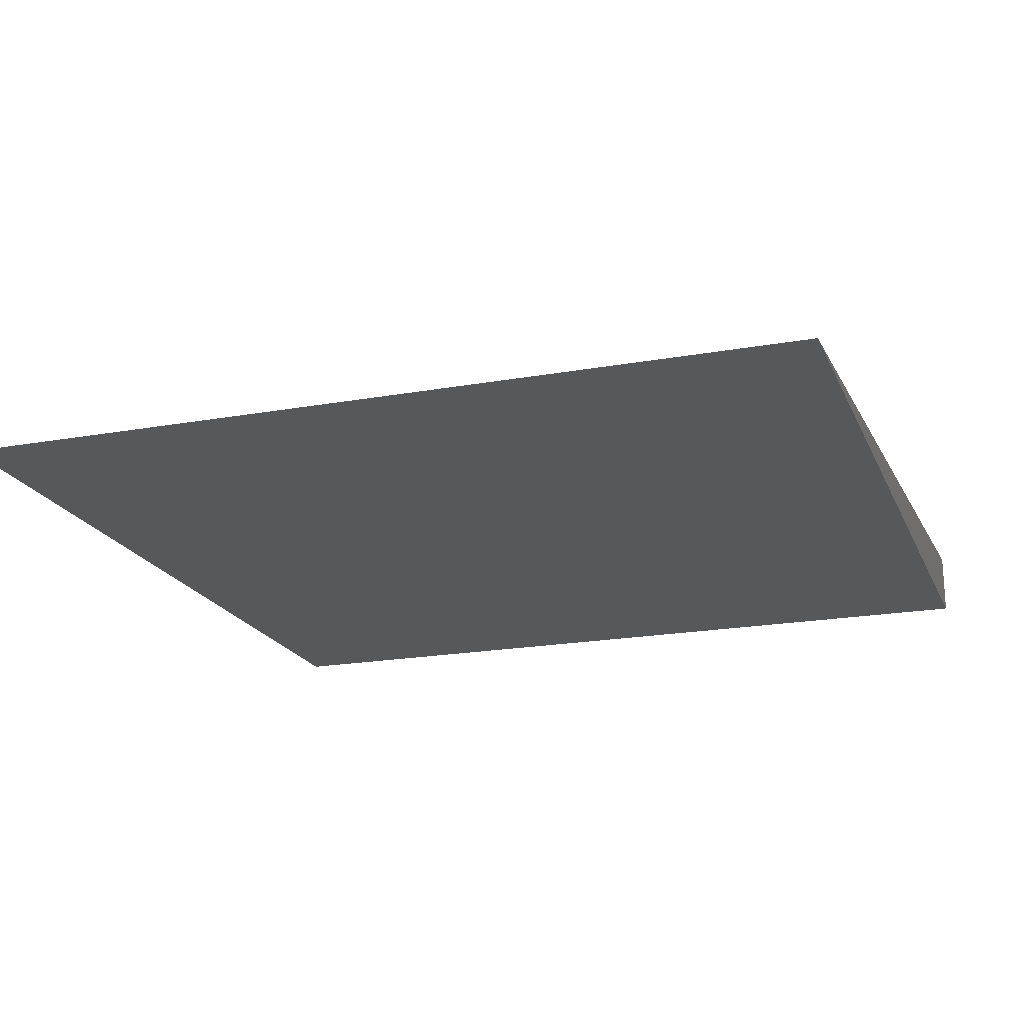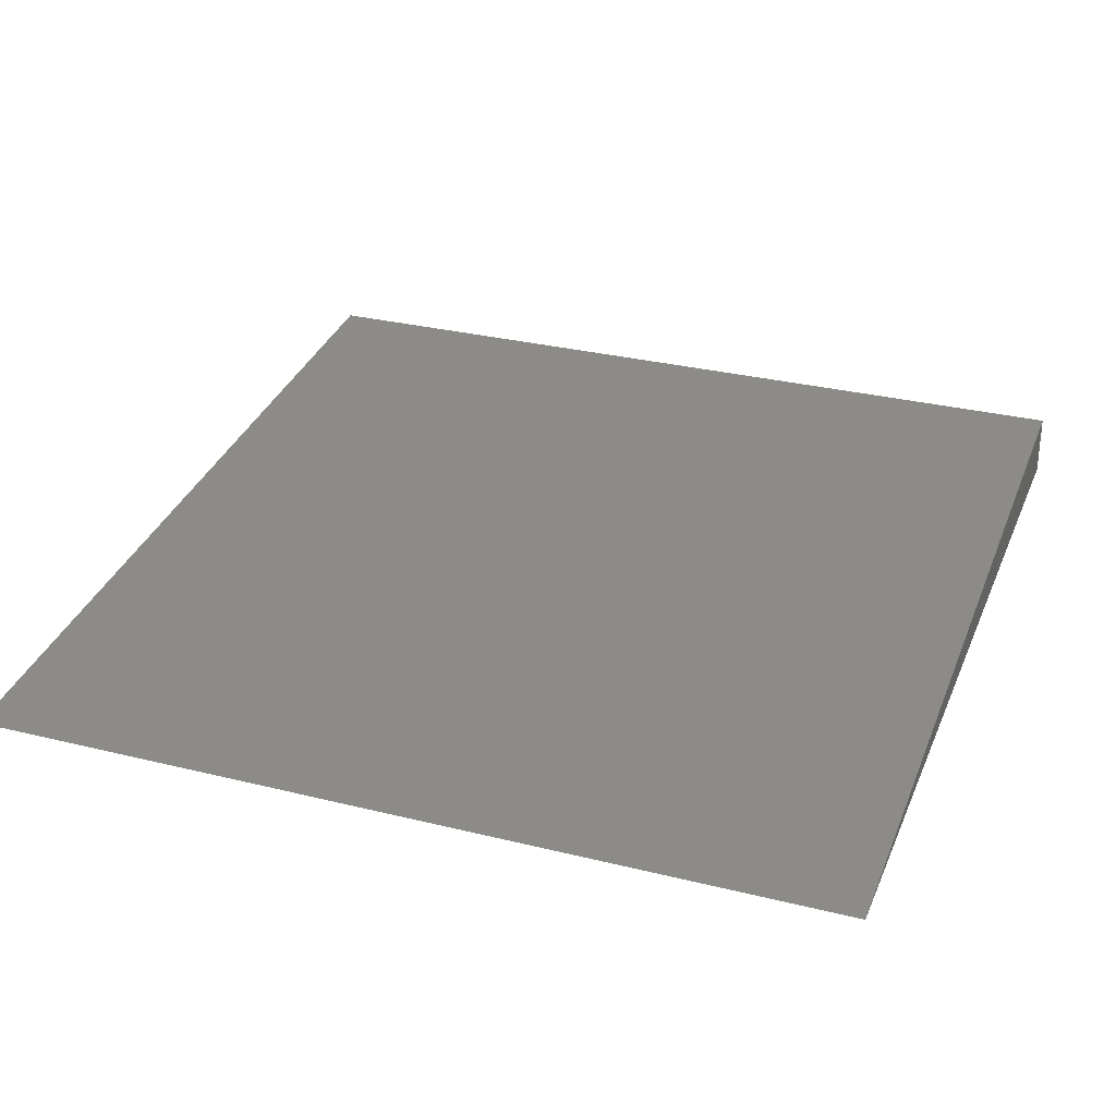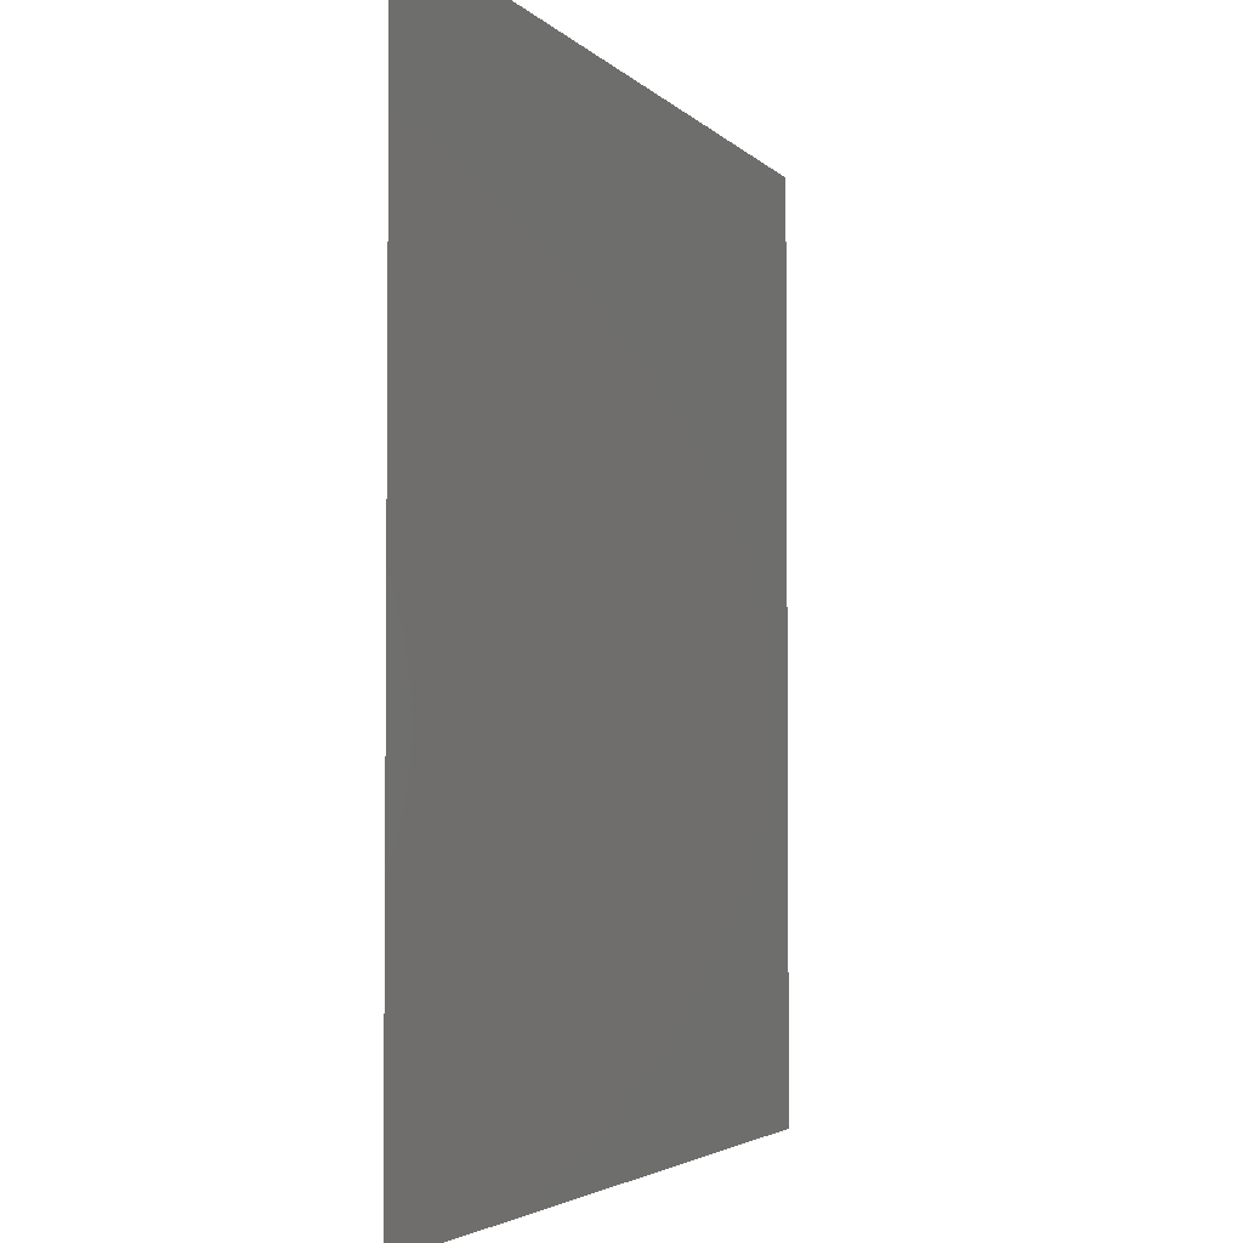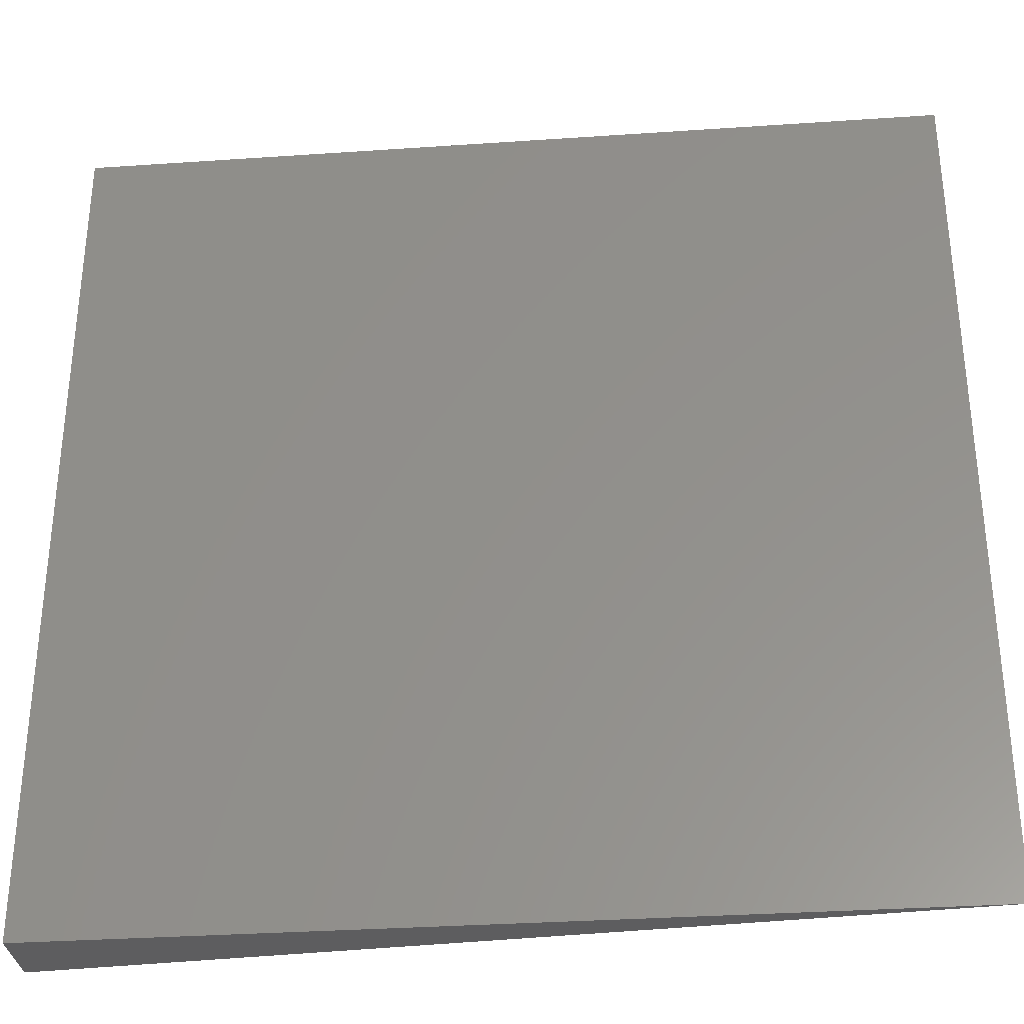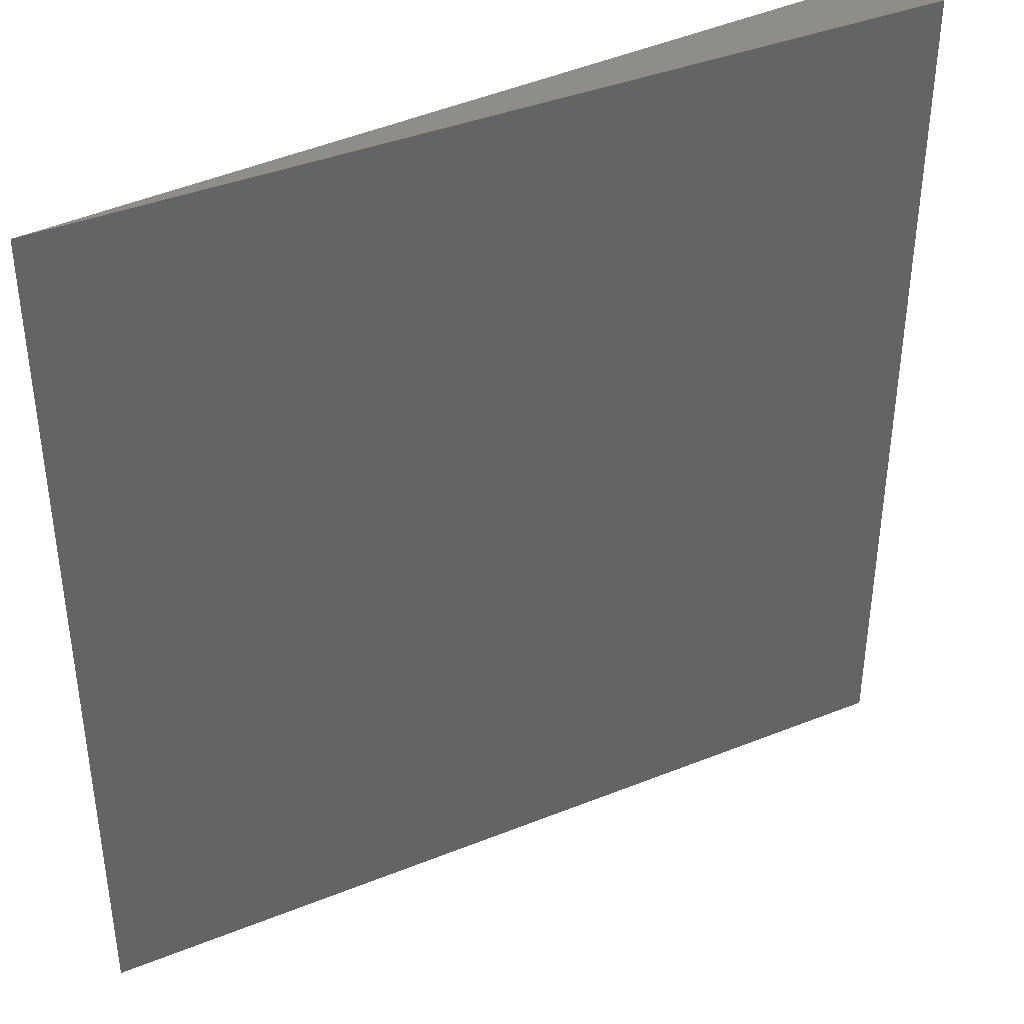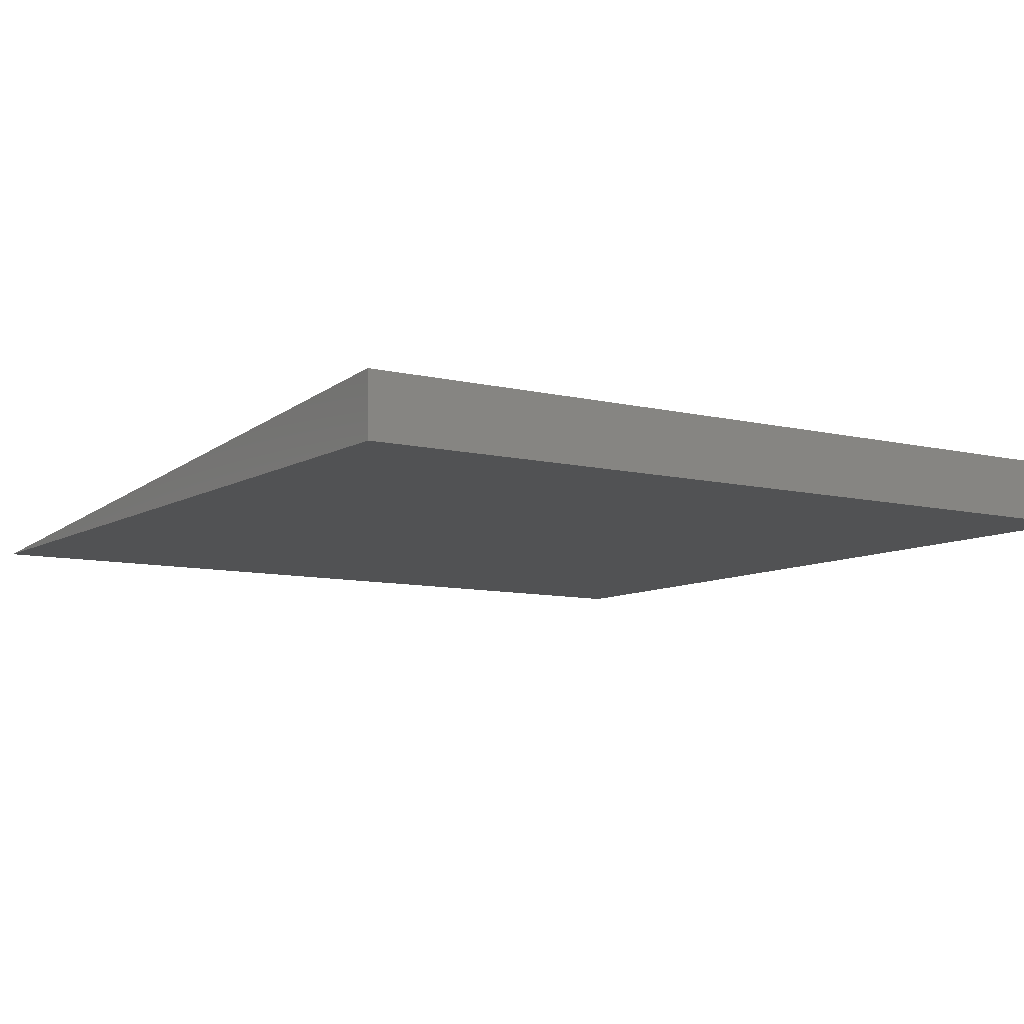
<metadata>
{"format":"stl","ext":"stl","renderer":"f3d","projection":"perspective","resolution":1024,"background":"white","views":[{"elev":-19.7,"azim":-71.4,"up":"+Z"},{"elev":30.1,"azim":-70.1,"up":"+Z"},{"elev":-3.5,"azim":-73.8,"up":"+Y"},{"elev":-33.1,"azim":-174.6,"up":"+Y"},{"elev":39.4,"azim":-30.8,"up":"+Y"},{"elev":-8.9,"azim":56.6,"up":"+Z"}]}
</metadata>
<code>
# stl→obj: 6 verts, 8 faces
v -0.25 -0.25 0
v 0.2486 -0.25 0.03693
v -0.25 0.25 0
v 0.2486 0.25 0.03693
v 0.25 -0.25 0
v 0.25 0.25 0
f 1 2 3
f 3 2 4
f 1 3 5
f 5 3 6
f 6 3 4
f 5 6 2
f 2 6 4
f 1 5 2

</code>
